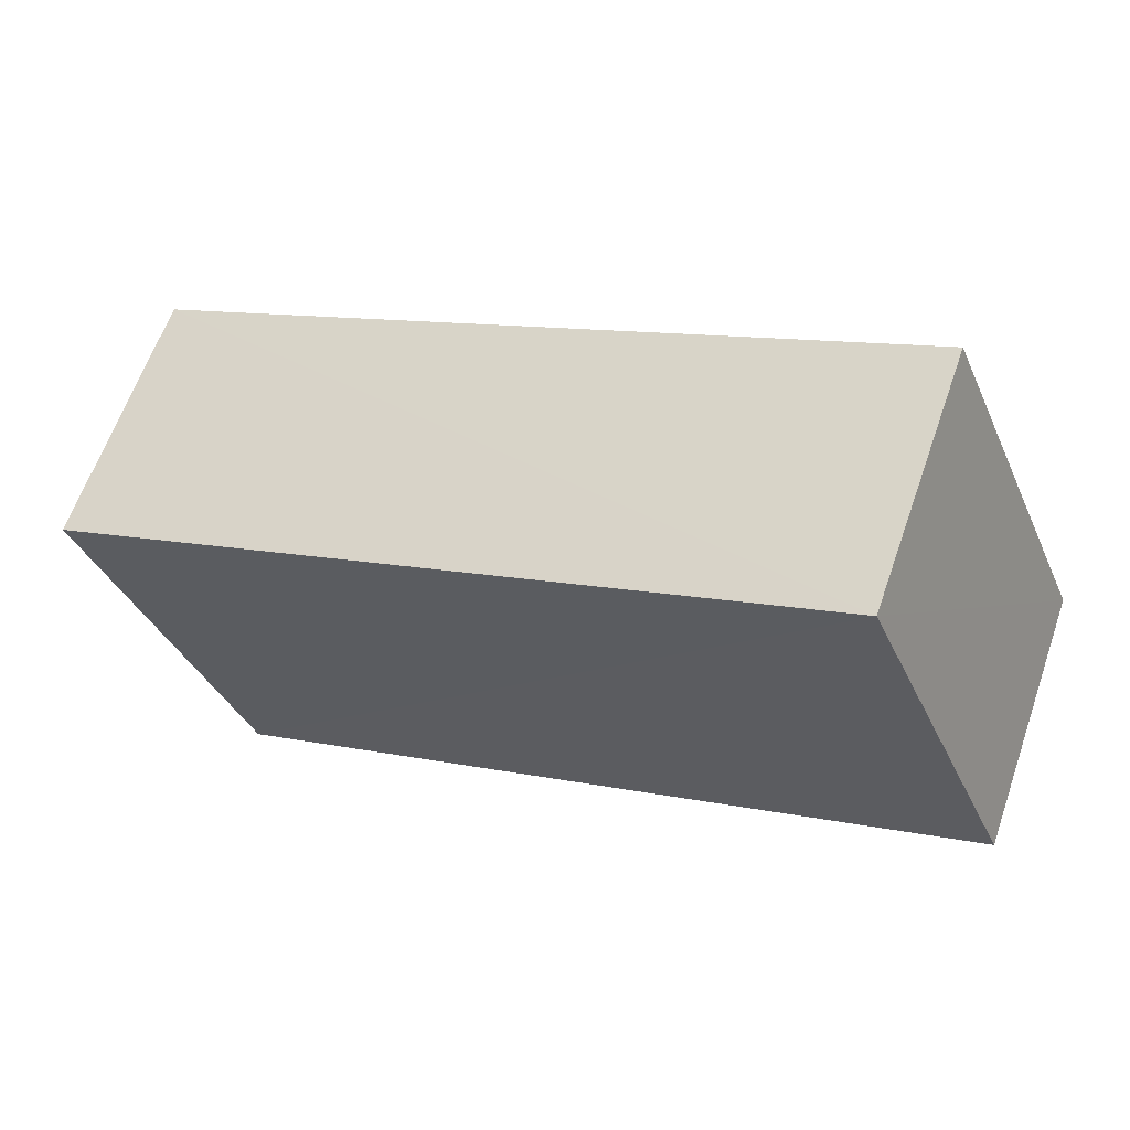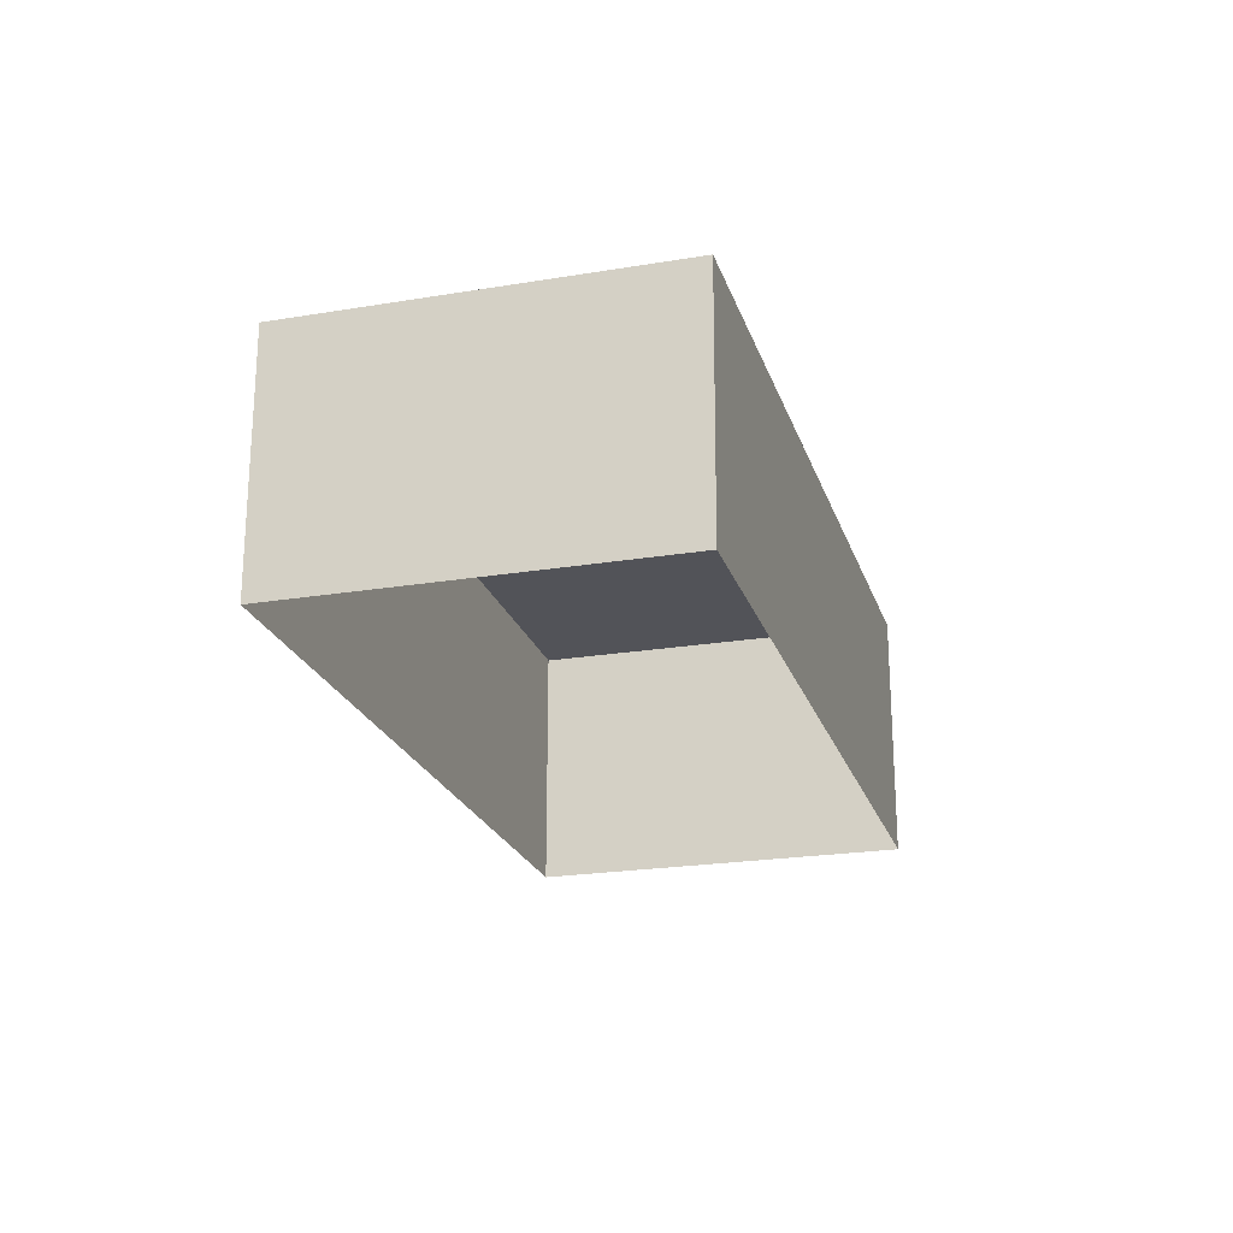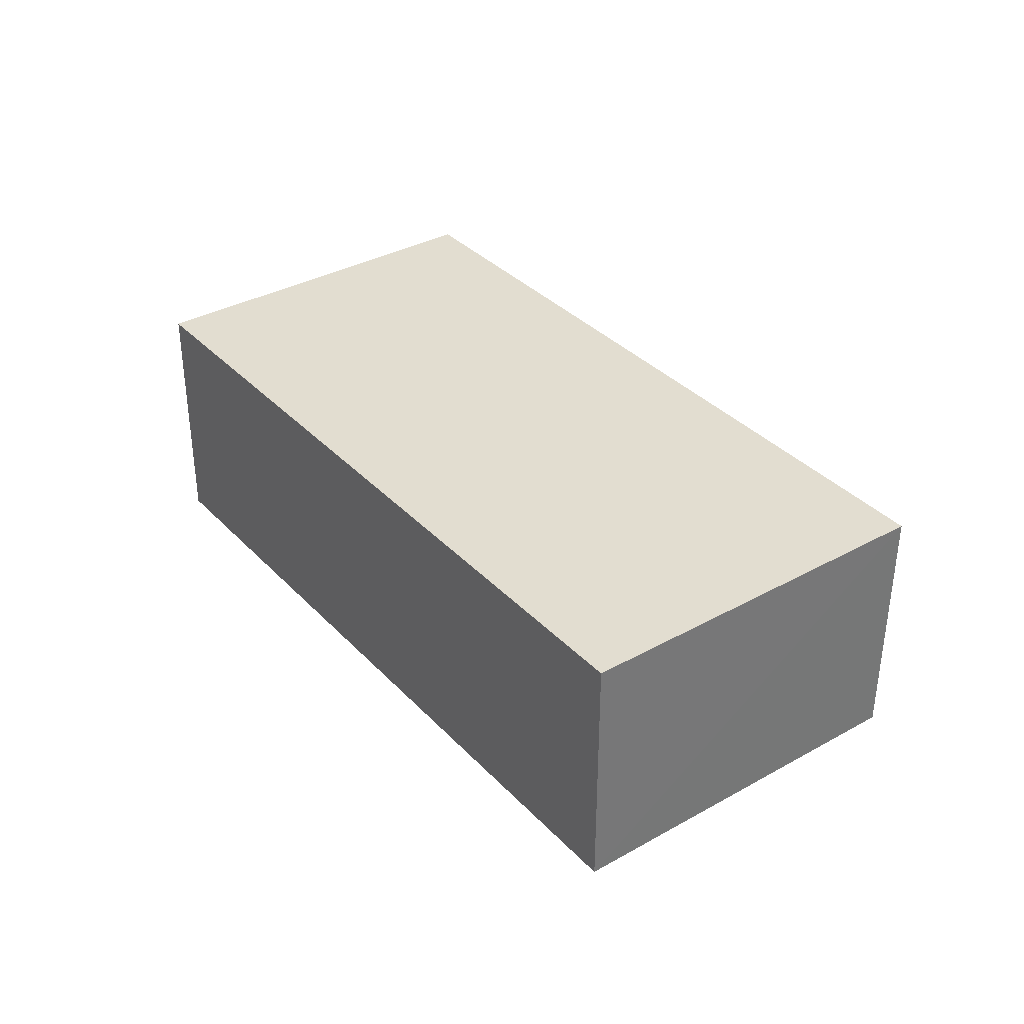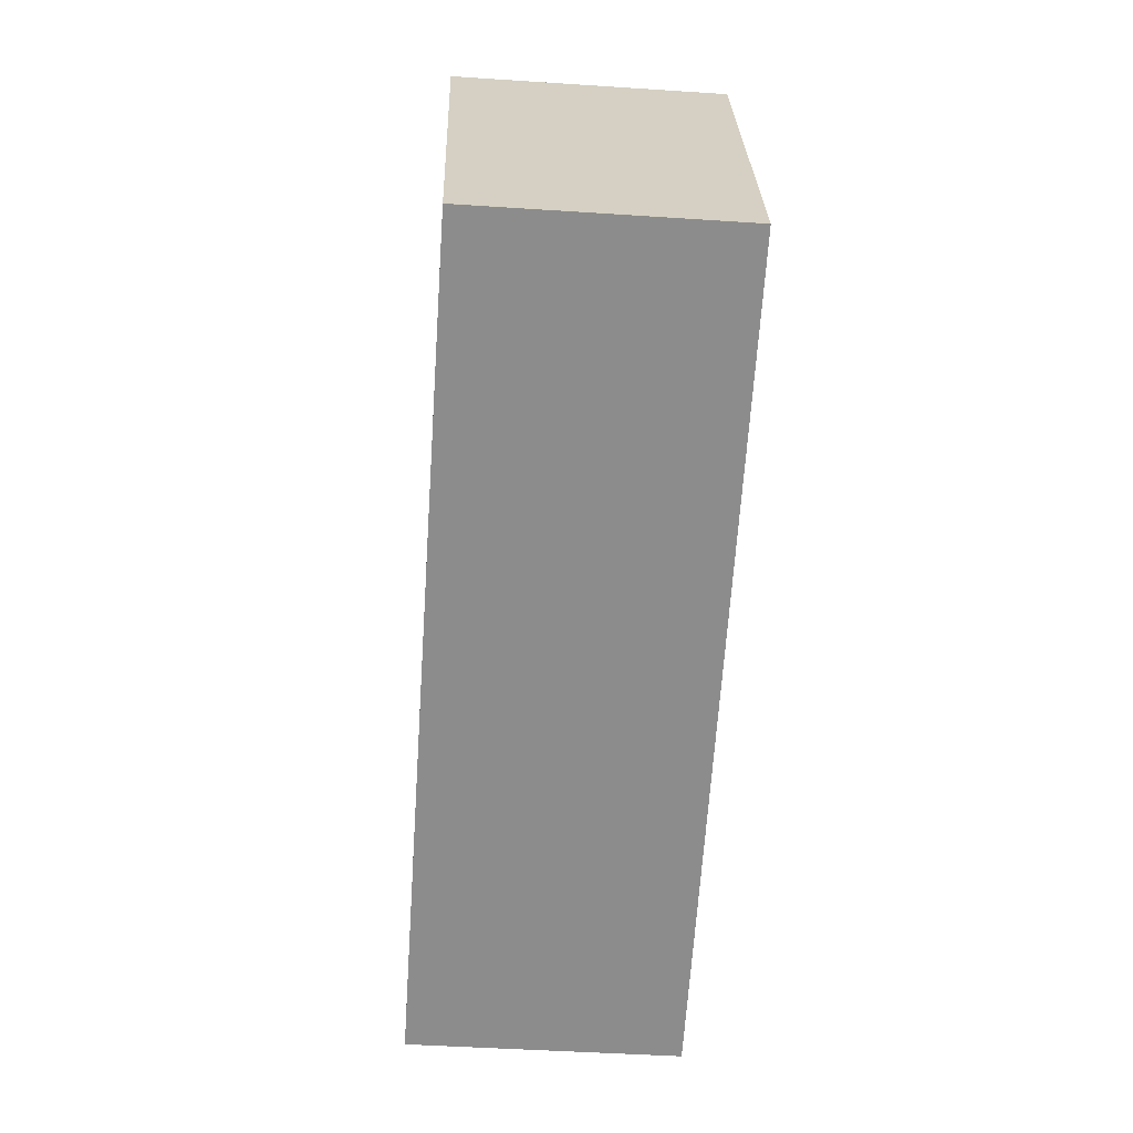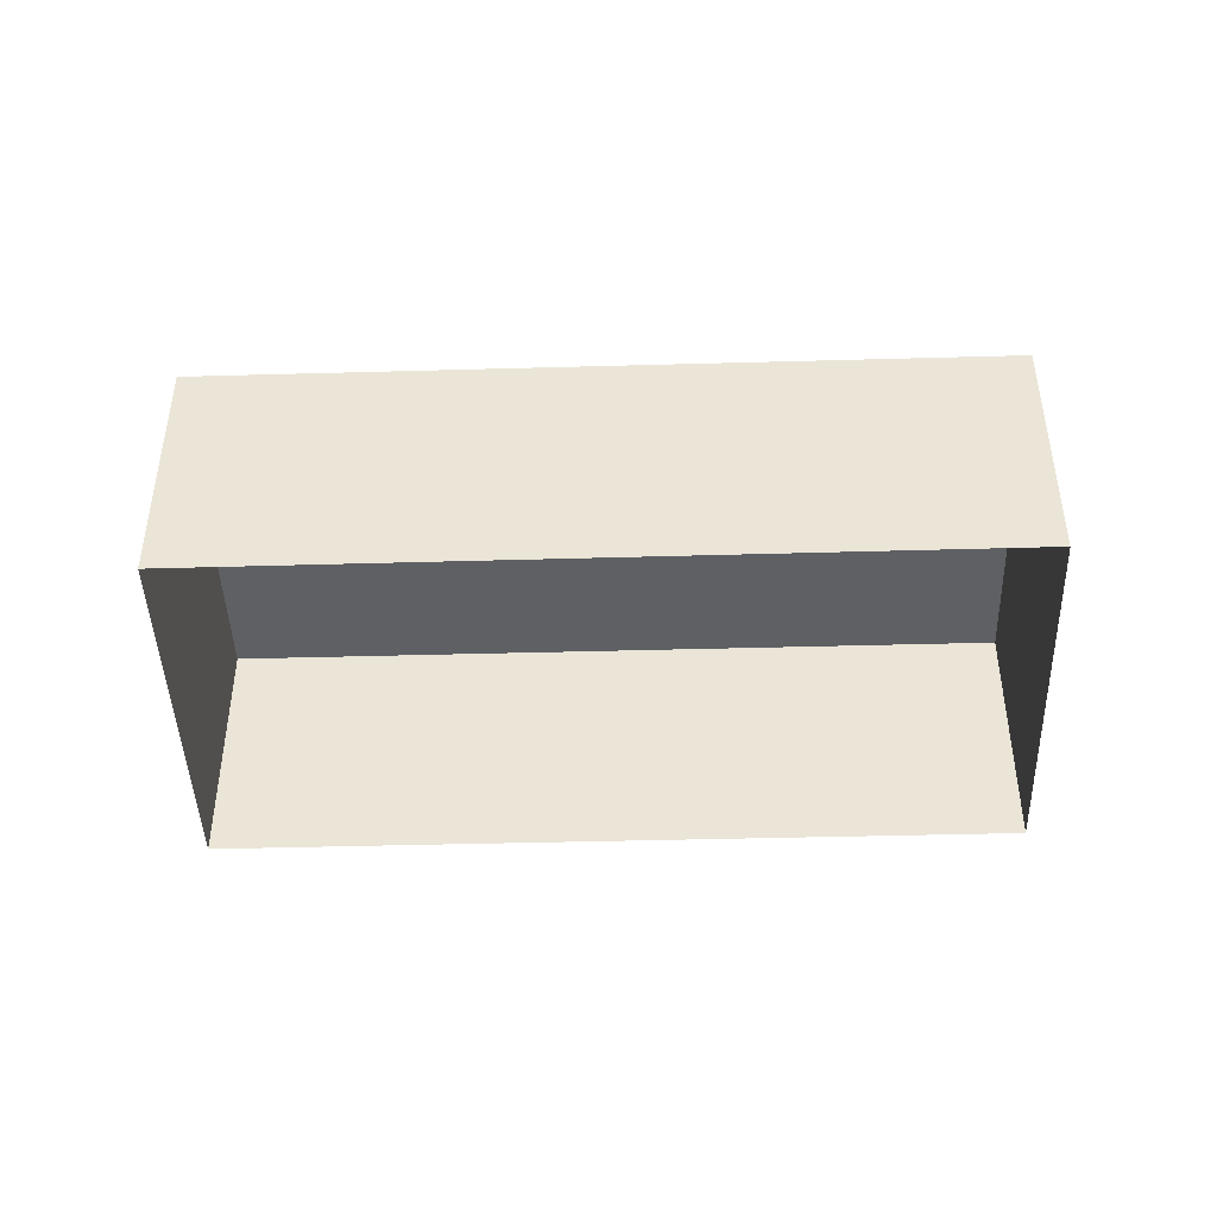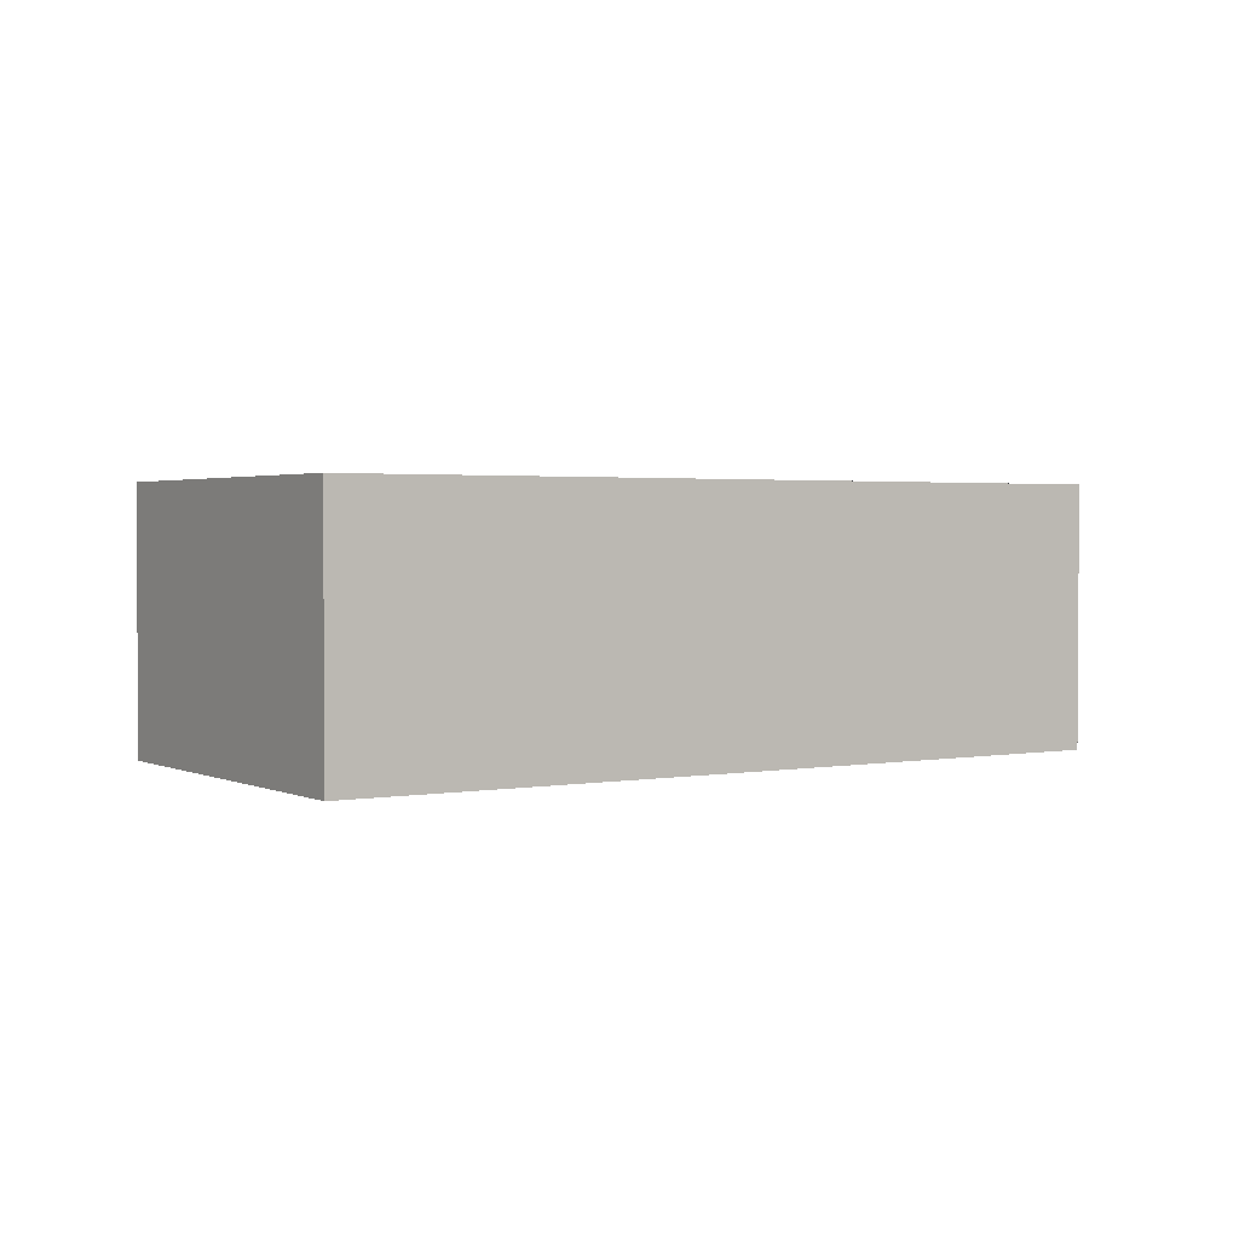
<metadata>
{"format":"obj","ext":"obj","renderer":"f3d","projection":"perspective","resolution":1024,"background":"white","views":[{"elev":62.6,"azim":19.0,"up":"+Y"},{"elev":-22.6,"azim":128.7,"up":"+Z"},{"elev":35.2,"azim":76.2,"up":"+Z"},{"elev":-41.5,"azim":85.9,"up":"+Y"},{"elev":-44.3,"azim":-155.4,"up":"+Z"},{"elev":2.1,"azim":-10.3,"up":"+Z"}]}
</metadata>
<code>
v -8.854e+04 -1.005e+05 2.649
v -8.854e+04 -1.005e+05 2.649
v -8.854e+04 -1.005e+05 2.649
v -8.854e+04 -1.005e+05 2.649
v -8.854e+04 -1.005e+05 4.564
v -8.854e+04 -1.005e+05 4.563
v -8.854e+04 -1.005e+05 4.563
v -8.854e+04 -1.005e+05 4.563
f 1 2 3
f 4 1 3
f 5 6 7
f 8 5 7
f 7 3 2
f 8 7 2
f 8 2 1
f 5 8 1
f 6 1 4
f 6 5 1
f 7 4 3
f 7 6 4

</code>
